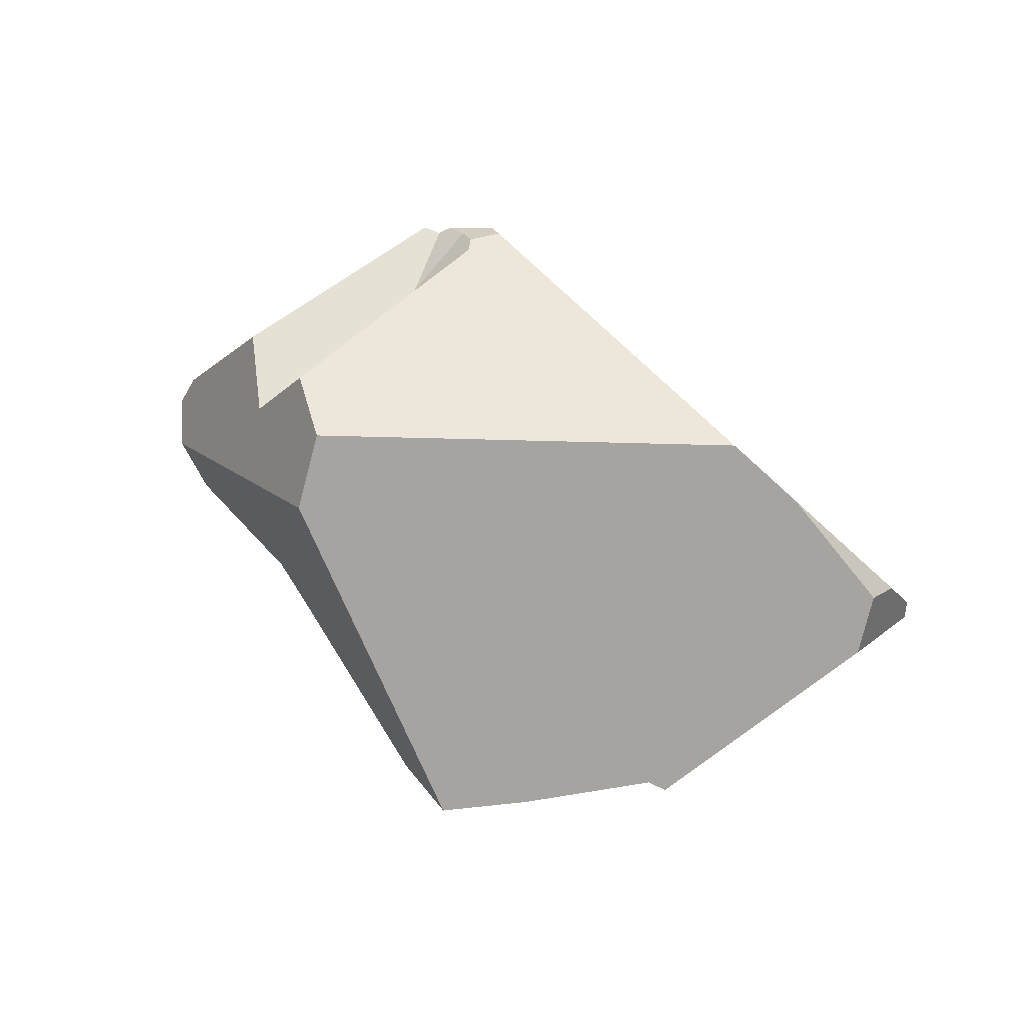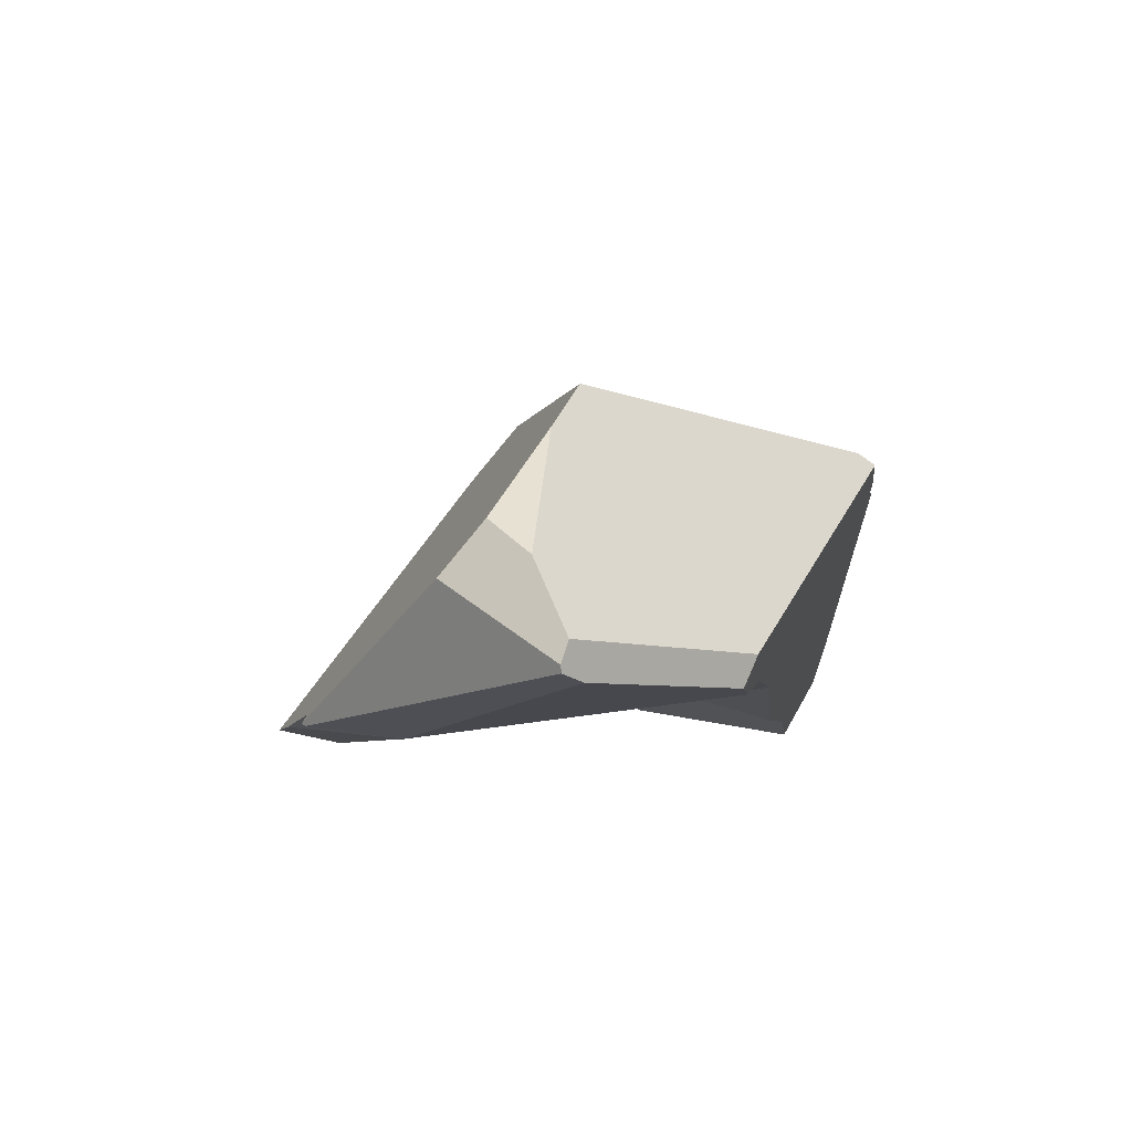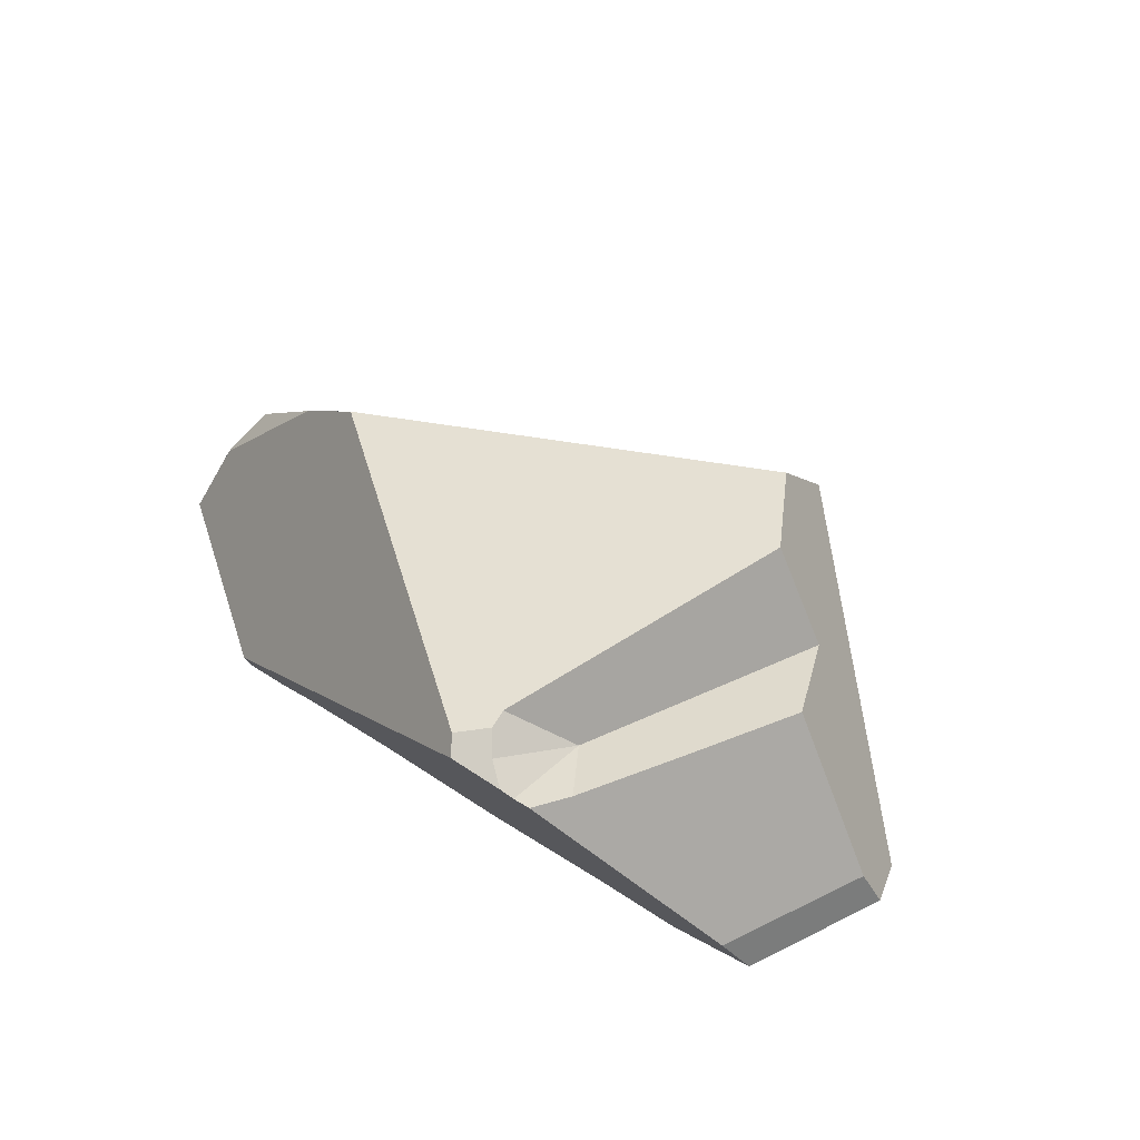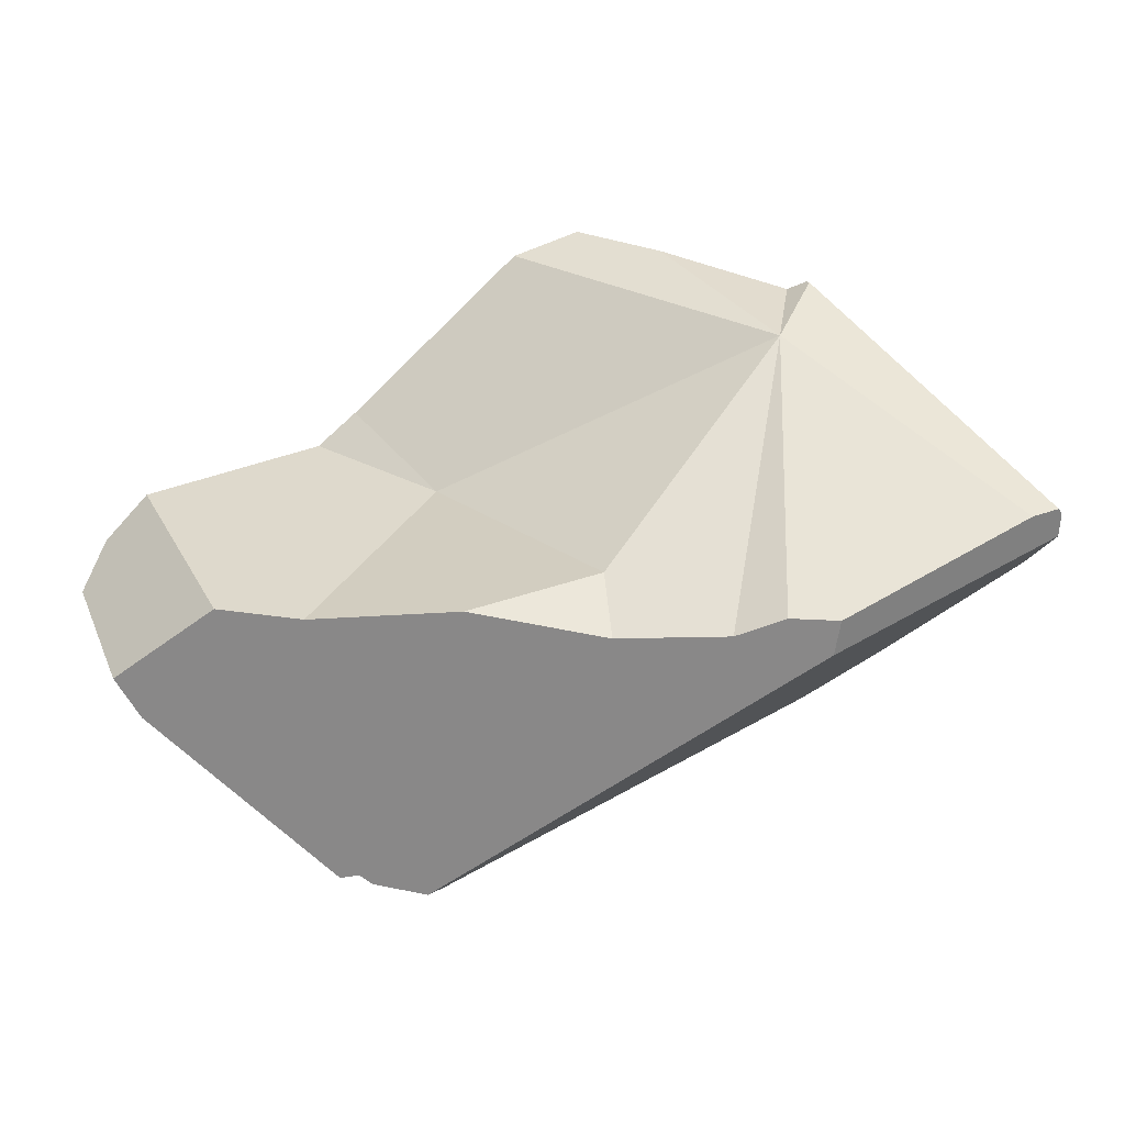
<metadata>
{"format":"obj","ext":"obj","renderer":"f3d","projection":"perspective","resolution":1024,"background":"white","views":[{"elev":54.7,"azim":-159.7,"up":"+Z"},{"elev":-9.5,"azim":-74.1,"up":"+Z"},{"elev":50.4,"azim":42.9,"up":"+Z"},{"elev":-42.5,"azim":-174.9,"up":"+Y"}]}
</metadata>
<code>
v 0.07087 0.6301 -0.7999
v -0.03949 0.4069 -0.8489
v -0.107 0.7509 -0.7421
v -0.03949 0.4069 -0.8489
v 0.07087 0.6301 -0.7999
v 0.04709 0.394 -0.7924
v -0.1344 0.392 -0.8406
v -0.03949 0.4069 -0.8489
v 0.04709 0.394 -0.7924
v -0.2515 0.6558 -0.7501
v -0.1344 0.392 -0.8406
v -0.2515 0.6558 -0.7501
v -0.1519 0.7812 -0.7634
v -0.107 0.7509 -0.7421
v -0.2515 0.6558 -0.7501
v -0.3501 0.9145 -0.8735
v -0.1519 0.7812 -0.7634
v -0.6502 0.7179 -0.8981
v -0.521 0.9117 -0.8686
v -0.3501 0.9145 -0.8735
v -0.6502 0.7179 -0.8981
v -0.4237 0.9644 -0.8625
v -0.3142 0.8915 -0.7064
v -0.3501 0.9145 -0.8735
v -0.4237 0.9644 -0.8625
v -0.1519 0.7812 -0.7634
v -0.1783 0.8011 -0.5128
v -0.1729 0.7974 -0.5141
v -0.06196 0.7216 -0.6086
v -0.107 0.7509 -0.7421
v -0.05449 0.7165 -0.615
v 0.07087 0.6301 -0.7999
v 0.02525 0.6619 -0.6829
v 0.1163 0.5996 -0.7681
v 0.1163 0.5996 -0.7681
v 0.1211 0.5963 -0.7646
v 0.1456 0.5394 -0.7436
v 0.1255 0.4897 -0.7516
v 0.1017 0.4312 -0.7612
v 0.0843 0.3884 -0.7679
v 0.0843 0.3884 -0.7679
v -0.02449 0.325 -0.6468
v -0.08808 0.293 -0.5882
v -0.1544 0.2698 -0.5514
v -0.1322 0.2709 -0.5476
v -0.1336 0.2706 -0.5474
v -0.1321 0.2717 -0.5472
v -0.08808 0.293 -0.5882
v -0.1098 0.3127 -0.5479
v -0.1322 0.2709 -0.5476
v -0.1321 0.2717 -0.5472
v -0.1328 0.2712 -0.5473
v -0.1322 0.2709 -0.5476
v -0.1336 0.2706 -0.5474
v -0.0768 0.3816 -0.5435
v -0.1256 0.6622 -0.4471
v -0.1274 0.6264 -0.4529
v -0.1192 0.6533 -0.448
v -0.2427 0.7066 -0.4495
v -0.1793 0.7358 -0.4397
v -0.1793 0.7358 -0.4397
v -0.1783 0.8011 -0.5128
v -0.2427 0.7066 -0.4495
v -0.1768 0.8001 -0.5107
v -0.1768 0.8001 -0.5107
v -0.1768 0.8001 -0.5107
v -0.1793 0.7358 -0.4397
v -0.1729 0.7974 -0.5141
v -0.09361 0.6506 -0.4851
v -0.07631 0.6488 -0.5103
v -0.06196 0.7216 -0.6086
v -0.04815 0.6458 -0.5513
v -0.05449 0.7165 -0.615
v 0.02525 0.6619 -0.6829
v 0.003336 0.5501 -0.5321
v 0.03304 0.5447 -0.5729
v 0.003336 0.5501 -0.5321
v -0.05076 0.436 -0.54
v 0.03304 0.5447 -0.5729
v 0.1052 0.6072 -0.751
v 0.1052 0.6072 -0.751
v 0.1175 0.5988 -0.7616
v 0.1211 0.5963 -0.7646
v 0.1175 0.5988 -0.7616
v 0.1446 0.5388 -0.7414
v 0.1211 0.5963 -0.7646
v 0.1426 0.5377 -0.7372
v 0.1415 0.537 -0.7347
v 0.1258 0.5278 -0.7006
v 0.1415 0.537 -0.7347
v 0.1258 0.5278 -0.7006
v 0.1255 0.4897 -0.7516
v 0.1426 0.5377 -0.7372
v 0.1446 0.5388 -0.7414
v 0.145 0.539 -0.7423
v 0.145 0.539 -0.7423
v 0.1456 0.5394 -0.7436
v 0.1456 0.5394 -0.7436
v 0.1038 0.4739 -0.7088
v 0.1017 0.4312 -0.7612
v 0.08759 0.4343 -0.7148
v 0.1038 0.4739 -0.7088
v 0.06595 0.5387 -0.6182
v 0.08759 0.4343 -0.7148
v 0.1258 0.5278 -0.7006
v 0.06595 0.5387 -0.6182
v -0.02449 0.325 -0.6468
v 0.0603 0.3676 -0.7249
v 0.0603 0.3676 -0.7249
v 0.0843 0.3884 -0.7679
v 0.0603 0.3676 -0.7249
v -0.06458 0.4071 -0.5419
v -0.1256 0.6622 -0.4471
v -0.1192 0.6533 -0.448
v -0.6573 0.5159 -0.5135
v -0.6573 0.5159 -0.5135
v -0.4272 0.3792 -0.5166
v -0.1401 0.5844 -0.4606
v -0.1995 0.3887 -0.4966
v -0.2161 0.3339 -0.5067
v -0.217 0.3308 -0.5072
v -0.3006 0.304 -0.5183
v -0.297 0.3018 -0.5183
v -0.2882 0.2966 -0.5184
v -0.2194 0.323 -0.5087
v -0.2443 0.2705 -0.519
v -0.2169 0.2979 -0.5125
v -0.2141 0.3007 -0.5118
v -0.1682 0.2641 -0.5417
v -0.3037 0.3774 -0.8549
v -0.2062 0.2569 -0.5356
v -0.21 0.2562 -0.5349
v -0.2123 0.2558 -0.5346
v -0.4364 0.3528 -0.8342
v -0.2183 0.2546 -0.5336
v -0.2187 0.2546 -0.5335
v -0.22 0.2543 -0.5333
v -0.4545 0.3494 -0.8314
v -0.2207 0.2542 -0.5332
v -0.221 0.2541 -0.5331
v -0.4599 0.2866 -0.6813
v -0.5622 0.3388 -0.8372
v -0.5465 0.2993 -0.7372
v -0.5778 0.3372 -0.838
v -0.5609 0.3014 -0.7465
v -0.6333 0.3391 -0.8587
v -0.6115 0.3088 -0.7793
v -0.6772 0.3184 -0.8217
v -0.6865 0.3324 -0.8581
v -0.6865 0.3324 -0.8581
v -0.6502 0.7179 -0.8981
v -0.6333 0.3391 -0.8587
v -0.7268 0.3551 -0.8606
v -0.8908 0.4473 -0.8707
v -0.8908 0.4473 -0.8707
v -0.8848 0.516 -0.8677
v -0.6502 0.7179 -0.8981
v -0.9012 0.4906 -0.8662
v -0.9067 0.4552 -0.8673
v -0.9198 0.4617 -0.8646
v -0.9223 0.4593 -0.8488
v -0.9198 0.4617 -0.8646
v -0.9067 0.4552 -0.8673
v -0.9233 0.4617 -0.8567
v -0.9233 0.4617 -0.8567
v -0.9012 0.4906 -0.8662
v -0.9198 0.4617 -0.8646
v -0.9196 0.473 -0.849
v -0.9149 0.4877 -0.8389
v -0.8848 0.516 -0.8677
v -0.9113 0.4987 -0.8314
v -0.8766 0.6042 -0.7609
v -0.8785 0.6003 -0.7622
v -0.8783 0.601 -0.7616
v -0.8776 0.6031 -0.7603
v -0.8776 0.6031 -0.7603
v -0.8536 0.5461 -0.6798
v -0.8766 0.6042 -0.7609
v -0.8773 0.5514 -0.7018
v -0.8773 0.5514 -0.7018
v -0.8759 0.502 -0.7225
v -0.8536 0.5461 -0.6798
v -0.8881 0.5201 -0.7269
v -0.8955 0.4988 -0.744
v -0.8759 0.502 -0.7225
v -0.8955 0.4988 -0.744
v -0.914 0.4653 -0.8094
v -0.8627 0.5041 -0.708
v -0.9157 0.4623 -0.8153
v -0.9001 0.4427 -0.8308
v -0.9203 0.454 -0.8316
v -0.9203 0.454 -0.8316
v -0.9001 0.4427 -0.8308
v -0.921 0.4558 -0.8375
v -0.921 0.4558 -0.8375
v -0.9196 0.473 -0.849
v -0.9223 0.4593 -0.8488
v -0.9149 0.4877 -0.8389
v -0.9157 0.4623 -0.8153
v -0.914 0.4653 -0.8094
v -0.9113 0.4987 -0.8314
v -0.8955 0.4988 -0.744
v -0.8785 0.6003 -0.7622
v -0.8881 0.5201 -0.7269
v -0.8773 0.5514 -0.7018
v -0.8783 0.601 -0.7616
v -0.8776 0.6031 -0.7603
v -0.9203 0.454 -0.8316
v -0.9233 0.4617 -0.8567
v -0.8908 0.4473 -0.8707
v -0.7516 0.3599 -0.8247
v -0.7268 0.3551 -0.8606
v -0.7448 0.3561 -0.8245
v -0.6865 0.3324 -0.8581
v -0.6772 0.3184 -0.8217
v -0.6772 0.3184 -0.8217
v -0.6115 0.3088 -0.7793
v -0.7448 0.3561 -0.8245
v -0.8018 0.5139 -0.6411
v -0.8084 0.5128 -0.6483
v -0.7516 0.3599 -0.8247
v -0.8088 0.5127 -0.6488
v -0.8352 0.5085 -0.6778
v -0.8627 0.5041 -0.708
v -0.8352 0.5085 -0.6778
v -0.8491 0.5451 -0.6757
v -0.8491 0.5451 -0.6757
v -0.8596 0.624 -0.7718
v -0.8495 0.6357 -0.7782
v -0.8474 0.5447 -0.6741
v -0.8177 0.5381 -0.6466
v -0.7867 0.7087 -0.8183
v -0.8495 0.6357 -0.7782
v -0.7867 0.7087 -0.8183
v -0.7615 0.7069 -0.8786
v -0.8596 0.624 -0.7718
v -0.7615 0.7069 -0.8786
v -0.6896 0.8183 -0.885
v -0.6896 0.8183 -0.885
v -0.6754 0.8257 -0.8755
v -0.6502 0.7179 -0.8981
v -0.6872 0.8243 -0.8818
v -0.6754 0.8257 -0.8755
v -0.6872 0.8243 -0.8818
v -0.7003 0.8091 -0.8735
v -0.6646 0.8271 -0.8697
v -0.6646 0.8271 -0.8697
v -0.6502 0.7179 -0.8981
v -0.6646 0.8271 -0.8697
v -0.521 0.9117 -0.8686
v -0.521 0.9117 -0.8686
v -0.3142 0.8915 -0.7064
v -0.4237 0.9644 -0.8625
v -0.7097 0.7982 -0.8675
v -0.8128 0.537 -0.642
v -0.8177 0.5381 -0.6466
v -0.8088 0.5127 -0.6488
v -0.8128 0.537 -0.642
v -0.8474 0.5447 -0.6741
v -0.8084 0.5128 -0.6483
v -0.8018 0.5139 -0.6411
v -0.7989 0.5339 -0.6292
v -0.7989 0.5339 -0.6292
v -0.748 0.5225 -0.582
v -0.6573 0.5159 -0.5135
v -0.748 0.5225 -0.582
v -0.4272 0.3792 -0.5166
v -0.7858 0.5164 -0.6235
v -0.4599 0.2866 -0.6813
v -0.3006 0.304 -0.5183
v -0.297 0.3018 -0.5183
v -0.2882 0.2966 -0.5184
v -0.2298 0.254 -0.531
v -0.2443 0.2705 -0.519
v -0.2443 0.2705 -0.519
v -0.2298 0.254 -0.531
v -0.221 0.2541 -0.5331
v -0.2207 0.2542 -0.5332
v -0.2169 0.2979 -0.5125
v -0.22 0.2543 -0.5333
v -0.2187 0.2546 -0.5335
v -0.2183 0.2546 -0.5336
v -0.1942 0.2796 -0.5274
v -0.2141 0.3007 -0.5118
v -0.2123 0.2558 -0.5346
v -0.21 0.2562 -0.5349
v -0.2062 0.2569 -0.5356
v -0.1704 0.2654 -0.5405
v -0.1687 0.2644 -0.5415
v -0.1682 0.2641 -0.5417
v -0.2287 0.2527 -0.5319
v -0.2287 0.2527 -0.5319
v -0.2287 0.2527 -0.5319
v -0.7958 0.5148 -0.6346
v -0.5465 0.2993 -0.7372
v -0.799 0.5143 -0.638
v -0.5609 0.3014 -0.7465
v -0.7996 0.5142 -0.6387
v -0.7996 0.5142 -0.6387
v -0.799 0.5143 -0.638
v -0.7958 0.5148 -0.6346
v -0.7858 0.5164 -0.6235
v -0.748 0.5225 -0.582
v -0.7097 0.7982 -0.8675
v -0.6896 0.8183 -0.885
v -0.7003 0.8091 -0.8735
v -0.6872 0.8243 -0.8818
v -0.6502 0.7179 -0.8981
v -0.5778 0.3372 -0.838
v -0.6333 0.3391 -0.8587
v -0.5778 0.3372 -0.838
v -0.6502 0.7179 -0.8981
v -0.5622 0.3388 -0.8372
v -0.4545 0.3494 -0.8314
v -0.4477 0.4312 -0.8428
v -0.4545 0.3494 -0.8314
v -0.4477 0.4312 -0.8428
v -0.4364 0.3528 -0.8342
v -0.3037 0.3774 -0.8549
v -0.4477 0.4312 -0.8428
v -0.1344 0.392 -0.8406
v -0.3037 0.3774 -0.8549
v -0.2515 0.6558 -0.7501
v -0.4477 0.4312 -0.8428
v -0.6502 0.7179 -0.8981
v -0.2515 0.6558 -0.7501
v -0.1336 0.2706 -0.5474
v -0.1571 0.373 -0.5649
v -0.1544 0.2698 -0.5514
v -0.1328 0.2712 -0.5473
v -0.1098 0.3127 -0.5479
v -0.1321 0.2717 -0.5472
v -0.1571 0.373 -0.5649
v -0.1098 0.3127 -0.5479
v -0.0768 0.3816 -0.5435
v -0.06458 0.4071 -0.5419
v -0.05076 0.436 -0.54
v -0.04815 0.6458 -0.5513
v -0.04815 0.6458 -0.5513
v -0.1401 0.5844 -0.4606
v -0.1571 0.373 -0.5649
v -0.07631 0.6488 -0.5103
v -0.1274 0.6264 -0.4529
v -0.09361 0.6506 -0.4851
v -0.1192 0.6533 -0.448
v 0.003336 0.5501 -0.5321
v -0.2141 0.3007 -0.5118
v -0.1571 0.373 -0.5649
v -0.2194 0.323 -0.5087
v -0.1942 0.2796 -0.5274
v -0.1571 0.373 -0.5649
v -0.1942 0.2796 -0.5274
v -0.1544 0.2698 -0.5514
v -0.1704 0.2654 -0.5405
v -0.1687 0.2644 -0.5415
v -0.1682 0.2641 -0.5417
v -0.2194 0.323 -0.5087
v -0.217 0.3308 -0.5072
v -0.2161 0.3339 -0.5067
v -0.1995 0.3887 -0.4966
f 1 2 3
f 4 5 6
f 7 8 9
f 10 2 11
f 3 2 10
f 12 13 14
f 15 16 17
f 18 16 15
f 19 20 21
f 22 20 19
f 23 24 25
f 24 23 26
f 26 23 27
f 28 26 27
f 29 26 28
f 29 30 26
f 31 30 29
f 30 31 32
f 32 31 33
f 32 33 34
f 6 5 35
f 36 6 35
f 37 6 36
f 38 6 37
f 39 6 38
f 6 39 40
f 9 41 42
f 42 7 9
f 43 7 42
f 43 44 7
f 45 44 43
f 46 44 45
f 47 48 49
f 50 48 47
f 51 52 53
f 52 54 53
f 55 49 48
f 56 57 58
f 56 59 57
f 60 59 56
f 61 62 63
f 64 62 61
f 27 65 28
f 66 67 68
f 69 68 67
f 68 69 70
f 68 70 71
f 70 72 71
f 71 72 73
f 73 72 74
f 72 75 74
f 76 77 78
f 74 75 79
f 74 79 80
f 34 33 81
f 34 81 82
f 34 82 83
f 84 85 86
f 84 87 85
f 84 88 87
f 80 88 84
f 88 80 89
f 90 91 92
f 93 90 92
f 94 93 92
f 95 94 92
f 86 85 96
f 86 96 97
f 98 95 92
f 92 91 99
f 99 100 92
f 99 101 100
f 102 103 104
f 105 103 102
f 89 80 106
f 80 79 106
f 103 76 78
f 103 78 107
f 107 108 103
f 42 41 109
f 110 101 111
f 100 101 110
f 103 108 104
f 78 112 107
f 112 55 107
f 107 55 48
f 67 113 69
f 113 114 69
f 63 62 115
f 59 116 117
f 59 117 118
f 57 59 118
f 117 119 118
f 117 120 119
f 117 121 120
f 122 121 117
f 123 121 122
f 124 121 123
f 124 125 121
f 126 125 124
f 127 125 126
f 125 127 128
f 129 130 44
f 131 130 129
f 132 130 131
f 133 130 132
f 133 134 130
f 135 134 133
f 136 134 135
f 134 136 137
f 137 138 134
f 139 138 137
f 140 138 139
f 138 140 141
f 141 142 138
f 143 142 141
f 143 144 142
f 145 144 143
f 145 146 144
f 147 146 145
f 148 146 147
f 149 146 148
f 150 151 152
f 153 151 150
f 154 151 153
f 155 156 157
f 155 158 156
f 159 158 155
f 159 160 158
f 161 162 163
f 164 162 161
f 165 166 167
f 168 166 165
f 169 166 168
f 169 170 166
f 171 170 169
f 171 172 170
f 173 172 171
f 174 172 173
f 175 172 174
f 176 177 178
f 179 177 176
f 180 181 182
f 183 181 180
f 181 183 184
f 185 186 187
f 187 188 185
f 189 188 187
f 189 190 188
f 191 190 189
f 192 163 193
f 194 163 192
f 161 163 194
f 195 196 197
f 198 196 195
f 198 195 199
f 200 198 199
f 198 200 201
f 200 202 201
f 201 202 203
f 202 204 203
f 204 205 203
f 203 205 206
f 206 205 207
f 208 199 195
f 209 197 196
f 210 193 163
f 210 211 193
f 212 211 210
f 212 213 211
f 214 213 212
f 214 215 213
f 216 217 218
f 219 218 217
f 220 218 219
f 218 220 221
f 221 220 222
f 221 222 223
f 223 190 221
f 188 190 223
f 182 224 225
f 182 181 224
f 182 225 226
f 227 228 177
f 227 229 228
f 230 229 227
f 231 229 230
f 229 231 232
f 233 234 235
f 233 235 170
f 170 236 233
f 170 172 236
f 177 228 178
f 157 156 237
f 157 237 238
f 239 240 241
f 242 240 239
f 243 244 245
f 243 245 246
f 247 241 240
f 248 249 250
f 251 246 252
f 253 251 252
f 62 252 246
f 254 62 246
f 232 62 254
f 232 255 62
f 232 231 255
f 256 257 258
f 257 256 225
f 256 259 225
f 259 226 225
f 258 257 260
f 261 258 260
f 262 258 261
f 62 255 263
f 263 115 62
f 264 115 263
f 265 266 267
f 267 266 268
f 267 268 269
f 269 270 267
f 270 269 271
f 271 269 272
f 273 272 269
f 274 272 273
f 275 276 277
f 278 275 277
f 275 278 279
f 279 278 280
f 279 280 281
f 279 281 282
f 279 282 283
f 284 279 283
f 282 285 283
f 285 286 283
f 286 287 283
f 283 287 288
f 288 287 289
f 289 287 290
f 277 276 291
f 141 140 292
f 273 269 293
f 269 268 294
f 294 295 269
f 296 295 294
f 296 297 295
f 298 297 296
f 297 298 217
f 217 298 219
f 262 261 299
f 262 299 300
f 262 300 301
f 302 262 301
f 303 262 302
f 235 234 304
f 304 305 235
f 304 306 305
f 246 245 254
f 305 306 307
f 308 309 310
f 311 312 313
f 313 312 314
f 314 312 315
f 316 317 318
f 318 317 319
f 320 321 322
f 323 321 320
f 324 325 326
f 44 130 7
f 327 328 329
f 330 328 327
f 330 331 328
f 332 331 330
f 333 334 335
f 333 335 336
f 333 336 337
f 333 337 338
f 339 340 341
f 342 340 339
f 342 343 340
f 344 343 342
f 343 344 345
f 338 337 346
f 347 348 349
f 350 348 347
f 351 352 353
f 353 352 354
f 353 354 355
f 353 355 356
f 357 341 358
f 358 341 359
f 341 360 359
f 341 340 360

</code>
